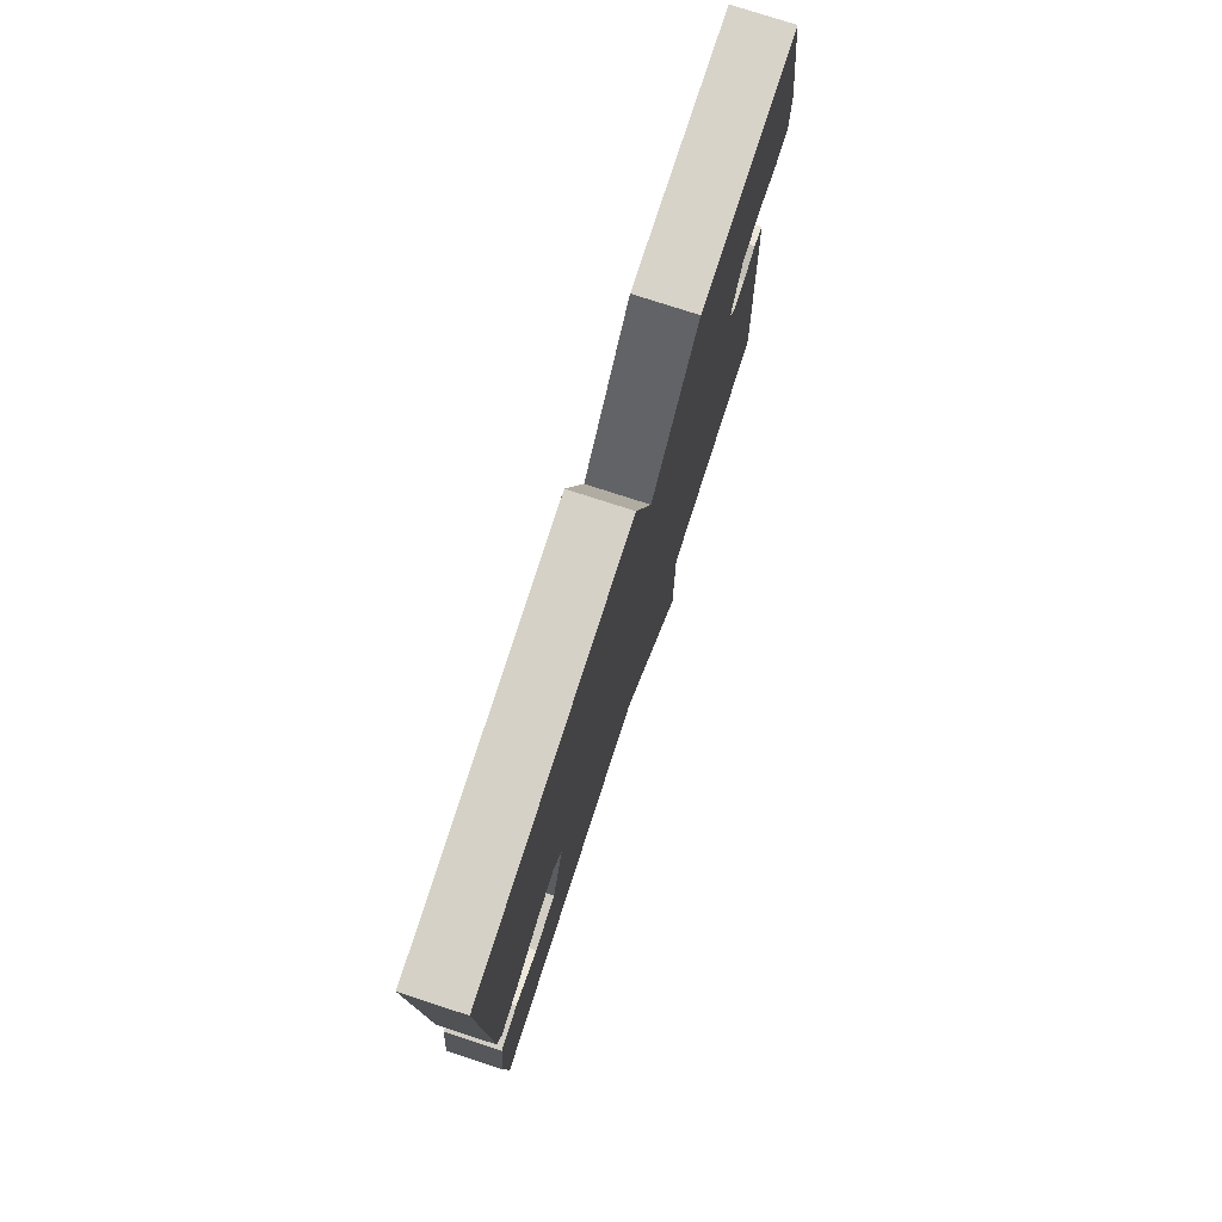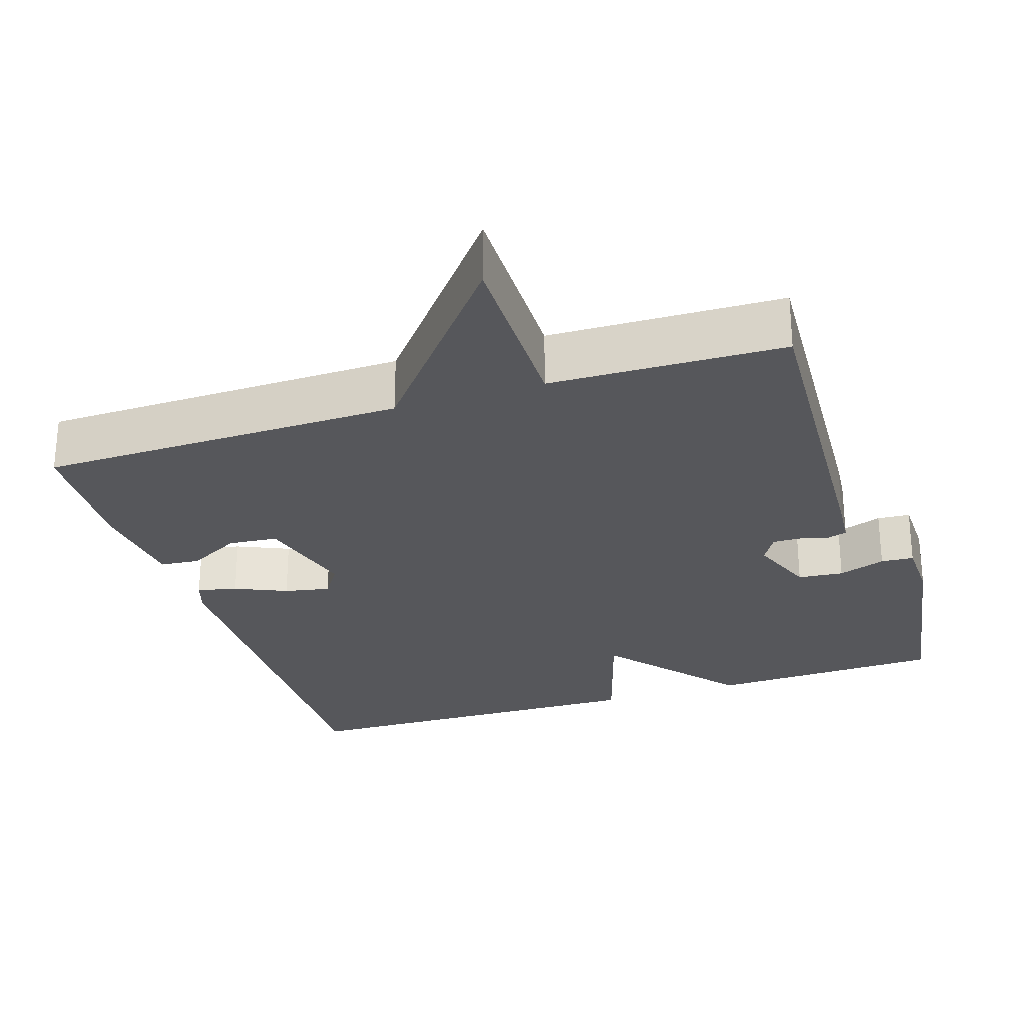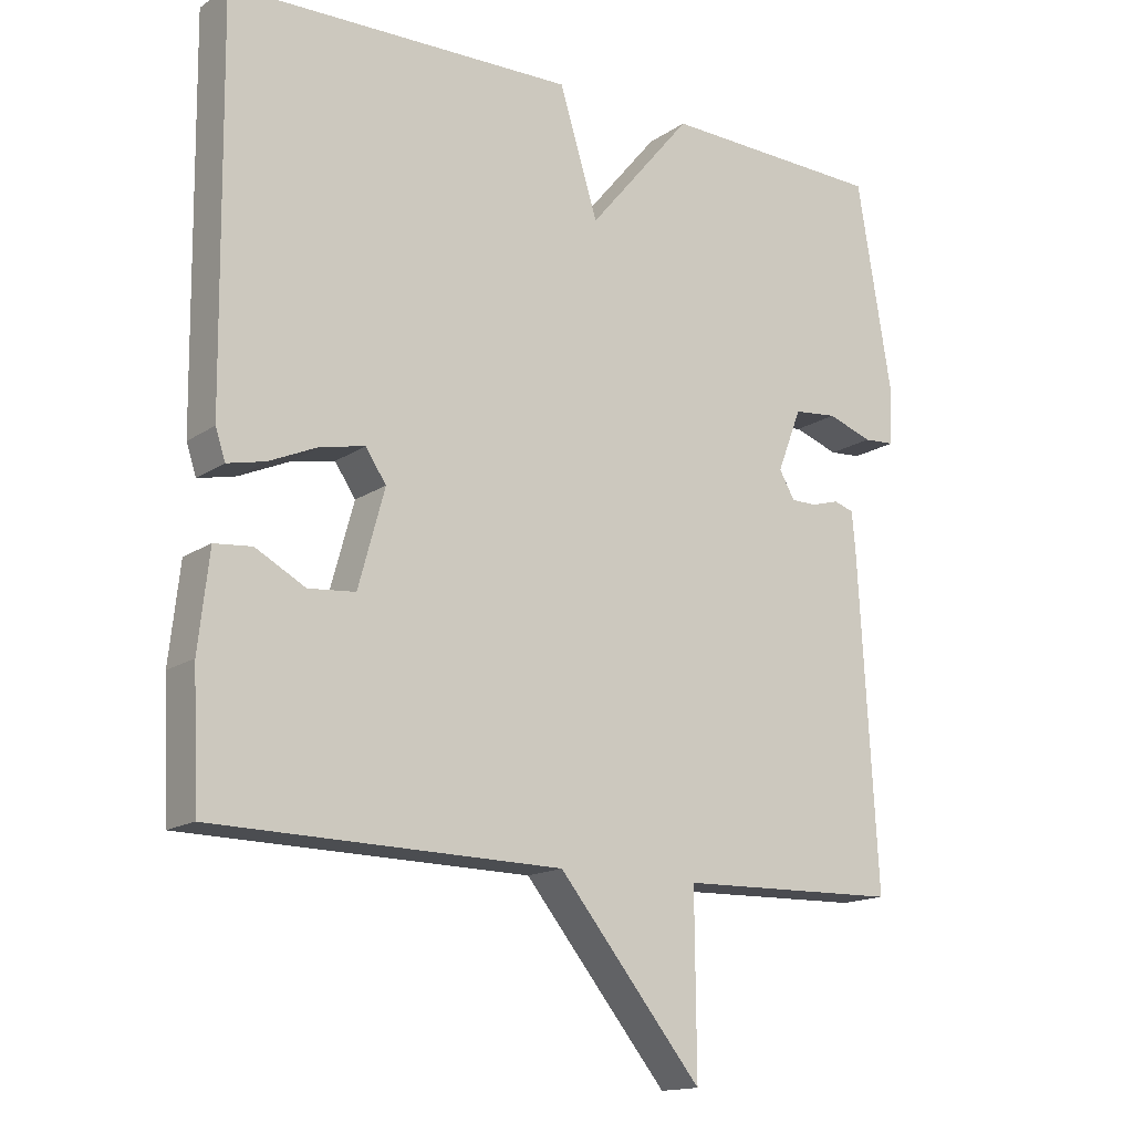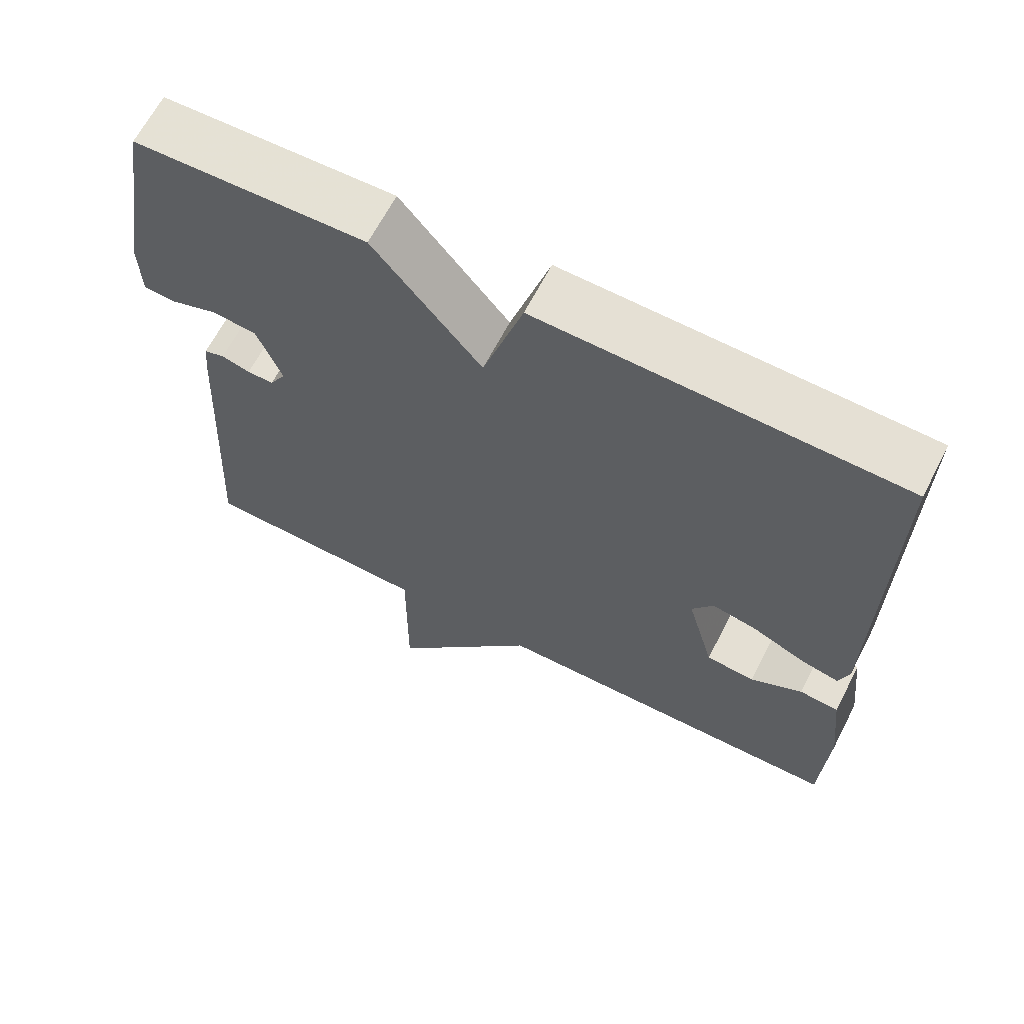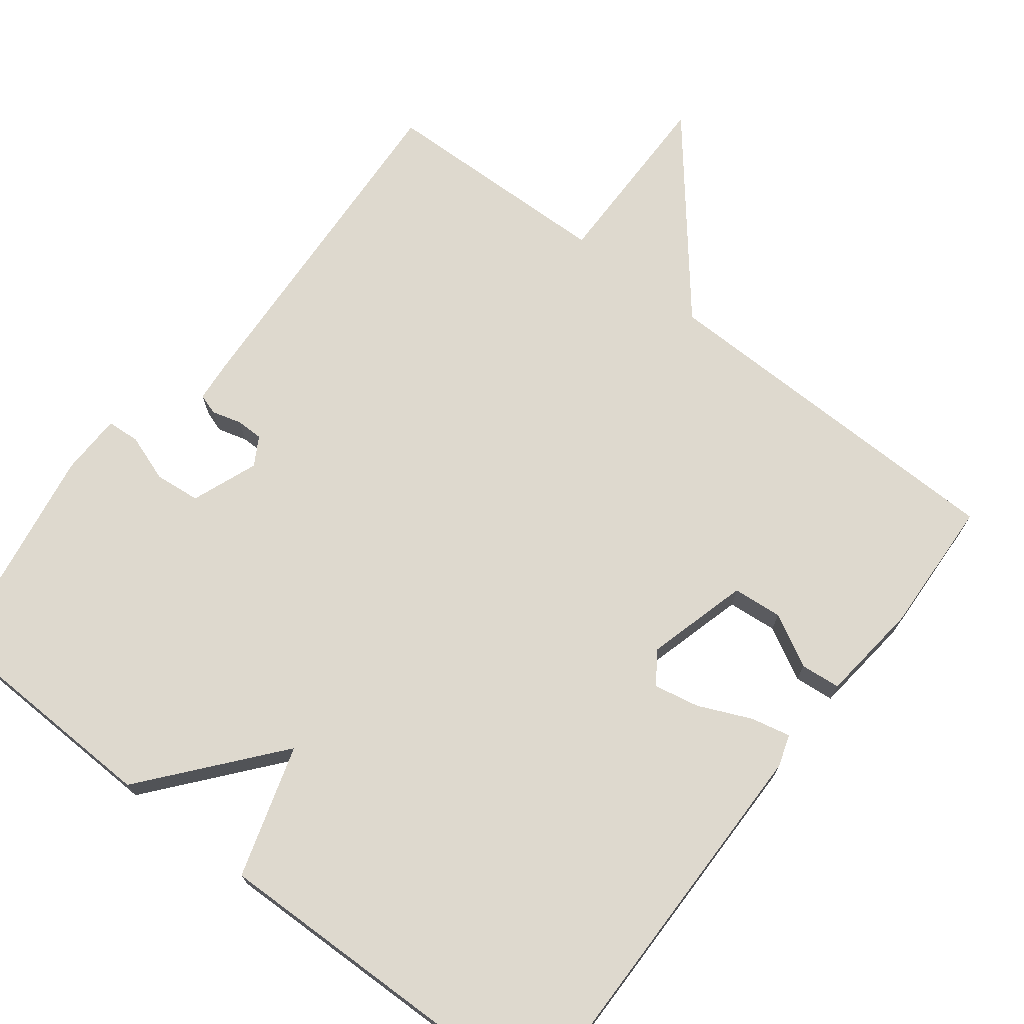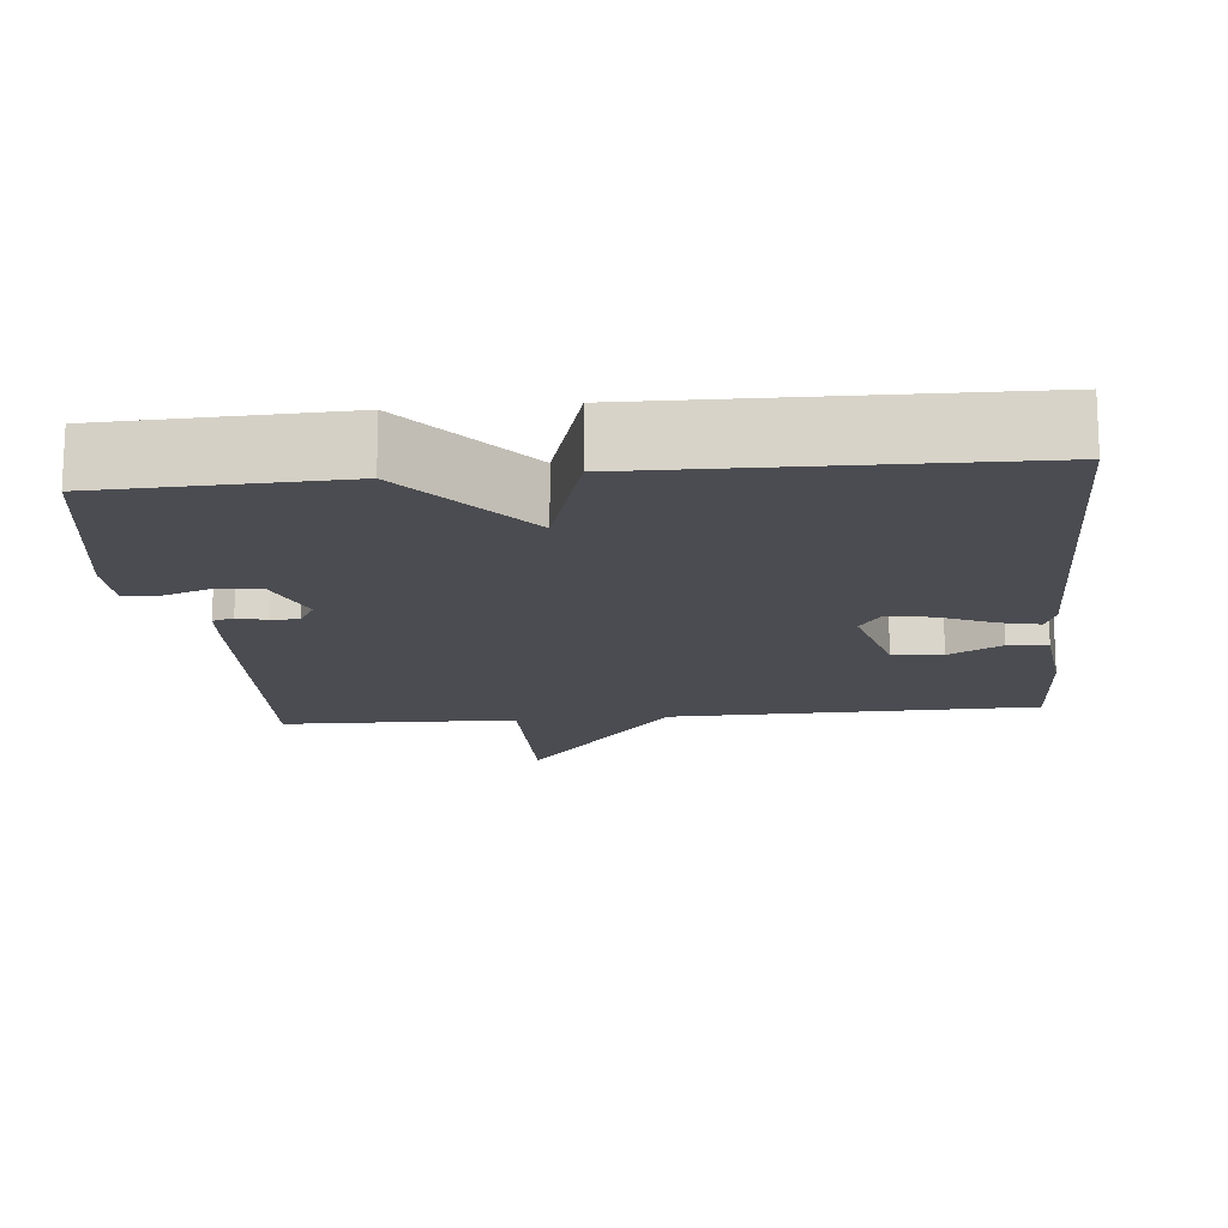
<metadata>
{"format":"obj","ext":"obj","renderer":"f3d","projection":"perspective","resolution":1024,"background":"white","views":[{"elev":77.8,"azim":107.9,"up":"+Z"},{"elev":-27.2,"azim":-162.0,"up":"+Y"},{"elev":-15.3,"azim":144.2,"up":"+Z"},{"elev":65.2,"azim":27.3,"up":"+Z"},{"elev":71.5,"azim":37.6,"up":"+Y"},{"elev":-15.5,"azim":5.6,"up":"+Y"}]}
</metadata>
<code>
v 0.5 0.07 -0.5
v 0.012 0.07 -0.508
v -0.19 0.07 -0.756
v -0.188 0.07 -0.508
v -0.5 0.07 -0.5
v -0.474 0.07 -0.039
v -0.469 0.07 0.018
v -0.441 0.07 0.027
v -0.402 0.07 0.016
v -0.366 0.07 0.016
v -0.344 0.07 0.054
v -0.378 0.07 0.142
v -0.439 0.07 0.148
v -0.502 0.07 0.126
v -0.546 0.07 0.129
v -0.548 0.07 0.212
v -0.5 0.07 0.5
v -0.187 0.07 0.51
v -0.041 0.07 0.334
v 0.013 0.07 0.51
v 0.5 0.07 0.5
v 0.494 0.07 -0.048
v 0.48 0.07 -0.09
v 0.427 0.07 -0.078
v 0.357 0.07 -0.047
v 0.296 0.07 -0.035
v 0.267 0.07 -0.078
v 0.304 0.07 -0.213
v 0.37 0.07 -0.219
v 0.44 0.07 -0.181
v 0.493 0.07 -0.186
v 0.508 0.07 -0.32
v 0.5 0 -0.5
v 0.012 0 -0.508
v -0.19 0 -0.756
v -0.188 0 -0.508
v -0.5 0 -0.5
v -0.474 0 -0.039
v -0.469 0 0.018
v -0.441 0 0.027
v -0.402 0 0.016
v -0.366 0 0.016
v -0.344 0 0.054
v -0.378 0 0.142
v -0.439 0 0.148
v -0.502 0 0.126
v -0.546 0 0.129
v -0.548 0 0.212
v -0.5 0 0.5
v -0.187 0 0.51
v -0.041 0 0.334
v 0.013 0 0.51
v 0.5 0 0.5
v 0.494 0 -0.048
v 0.48 0 -0.09
v 0.427 0 -0.078
v 0.357 0 -0.047
v 0.296 0 -0.035
v 0.267 0 -0.078
v 0.304 0 -0.213
v 0.37 0 -0.219
v 0.44 0 -0.181
v 0.493 0 -0.186
v 0.508 0 -0.32
f 32 1 2
f 31 32 2
f 30 31 2
f 29 30 2
f 28 29 2
f 27 28 2
f 23 24 25
f 22 23 25
f 21 22 25
f 20 21 25
f 19 20 25
f 19 25 26
f 17 18 19
f 16 17 19
f 15 16 19
f 14 15 19
f 13 14 19
f 12 13 19
f 19 26 27
f 12 19 27
f 11 12 27
f 7 8 9
f 6 7 9
f 5 6 9
f 4 5 9
f 4 9 10
f 27 2 3 4
f 4 10 11 27
f 34 33 64
f 34 64 63
f 34 63 62
f 34 62 61
f 34 61 60
f 34 60 59
f 57 56 55
f 57 55 54
f 57 54 53
f 57 53 52
f 57 52 51
f 58 57 51
f 51 50 49
f 51 49 48
f 51 48 47
f 51 47 46
f 51 46 45
f 51 45 44
f 59 58 51
f 59 51 44
f 59 44 43
f 41 40 39
f 41 39 38
f 41 38 37
f 41 37 36
f 42 41 36
f 36 35 34 59
f 59 43 42 36
f 1 33 34 2
f 2 34 35 3
f 3 35 36 4
f 4 36 37 5
f 5 37 38 6
f 6 38 39 7
f 7 39 40 8
f 8 40 41 9
f 9 41 42 10
f 10 42 43 11
f 11 43 44 12
f 12 44 45 13
f 13 45 46 14
f 14 46 47 15
f 15 47 48 16
f 16 48 49 17
f 17 49 50 18
f 18 50 51 19
f 19 51 52 20
f 20 52 53 21
f 21 53 54 22
f 22 54 55 23
f 23 55 56 24
f 24 56 57 25
f 25 57 58 26
f 26 58 59 27
f 27 59 60 28
f 28 60 61 29
f 29 61 62 30
f 30 62 63 31
f 31 63 64 32
f 32 64 33 1

</code>
